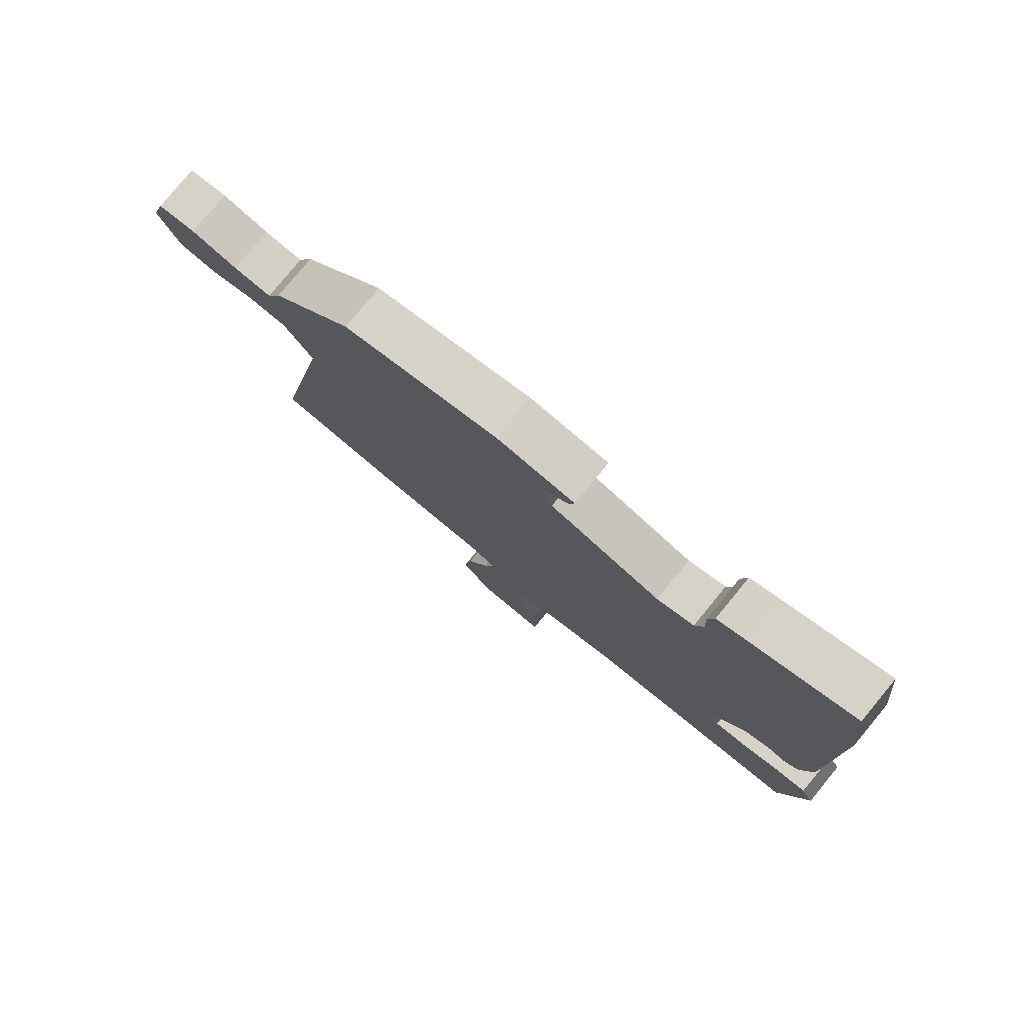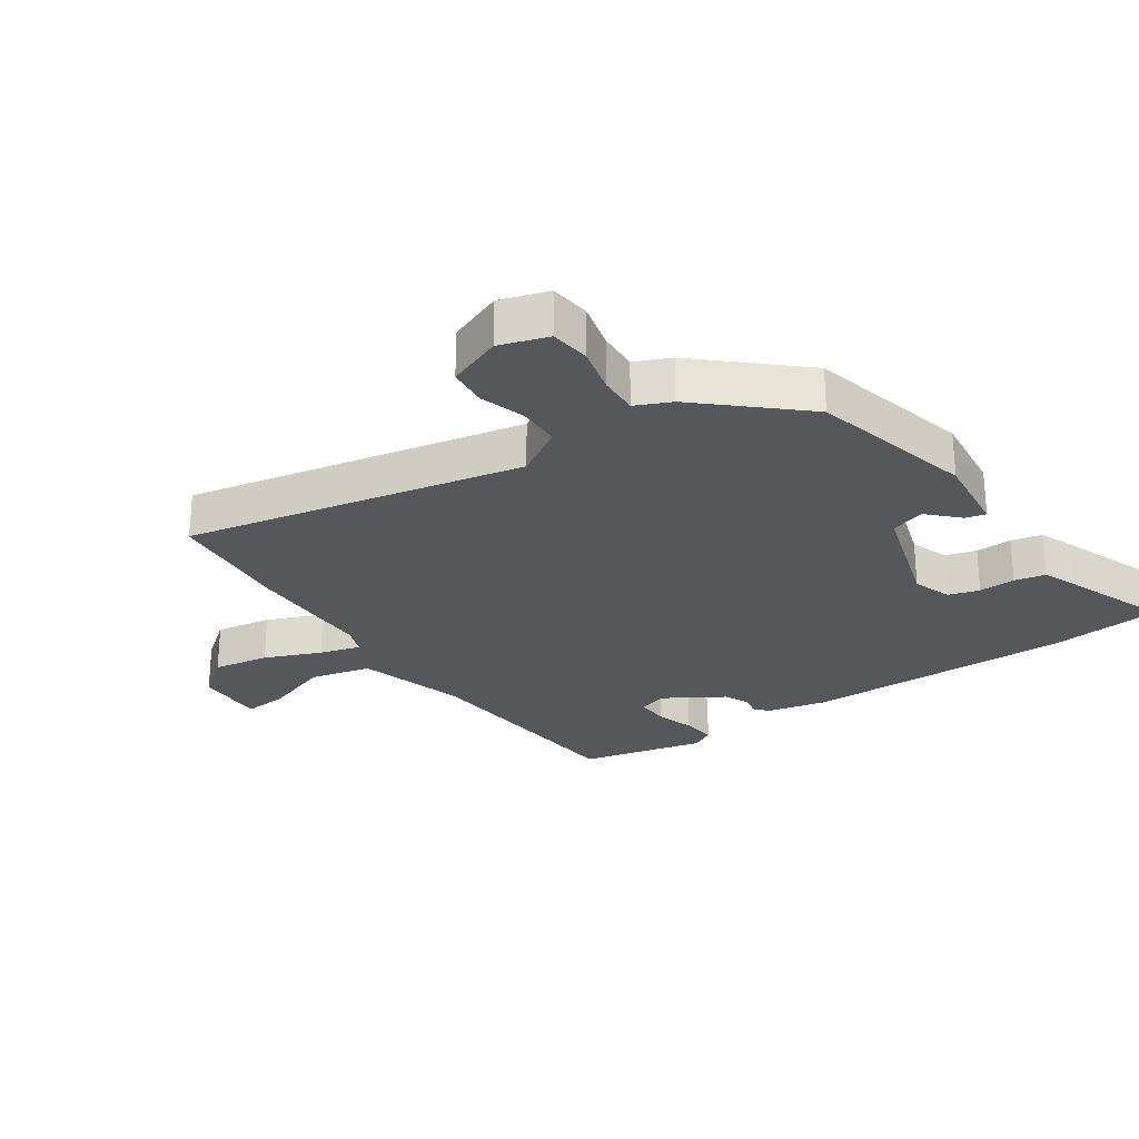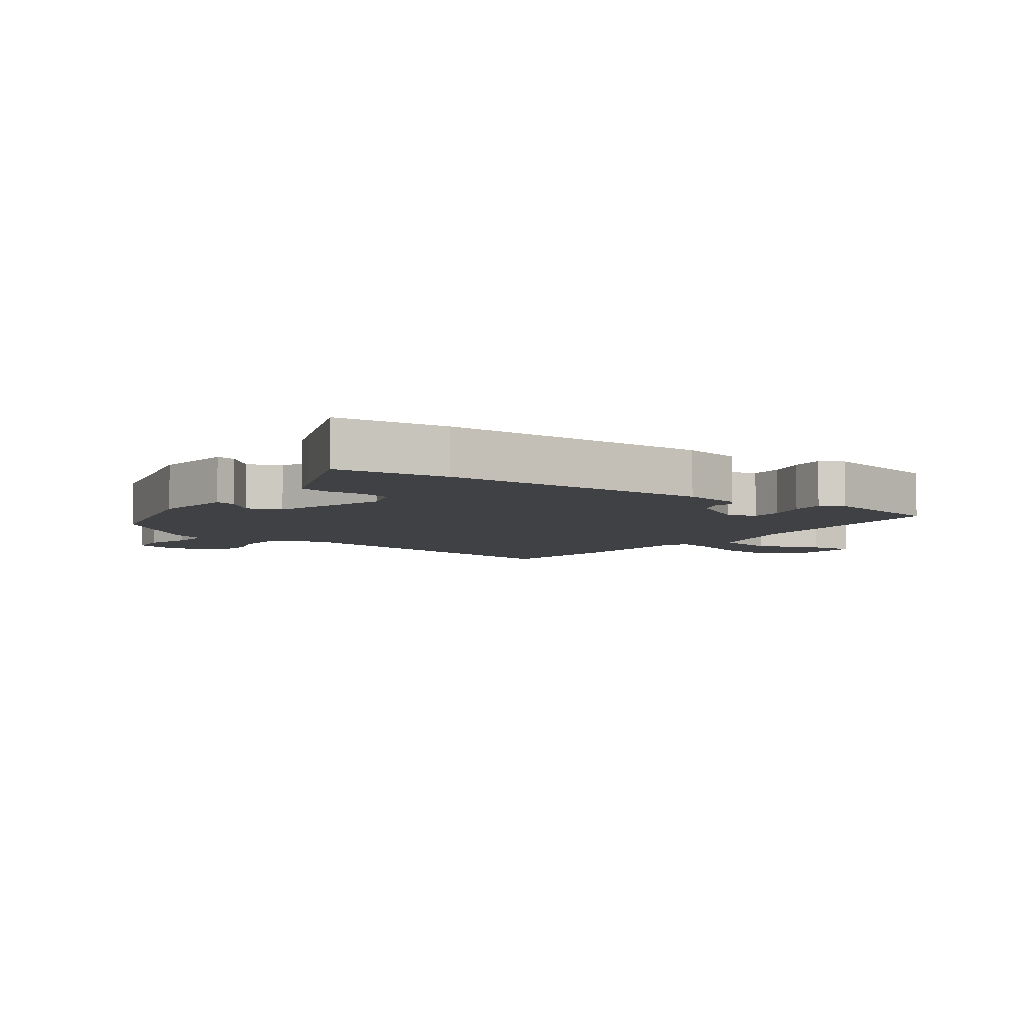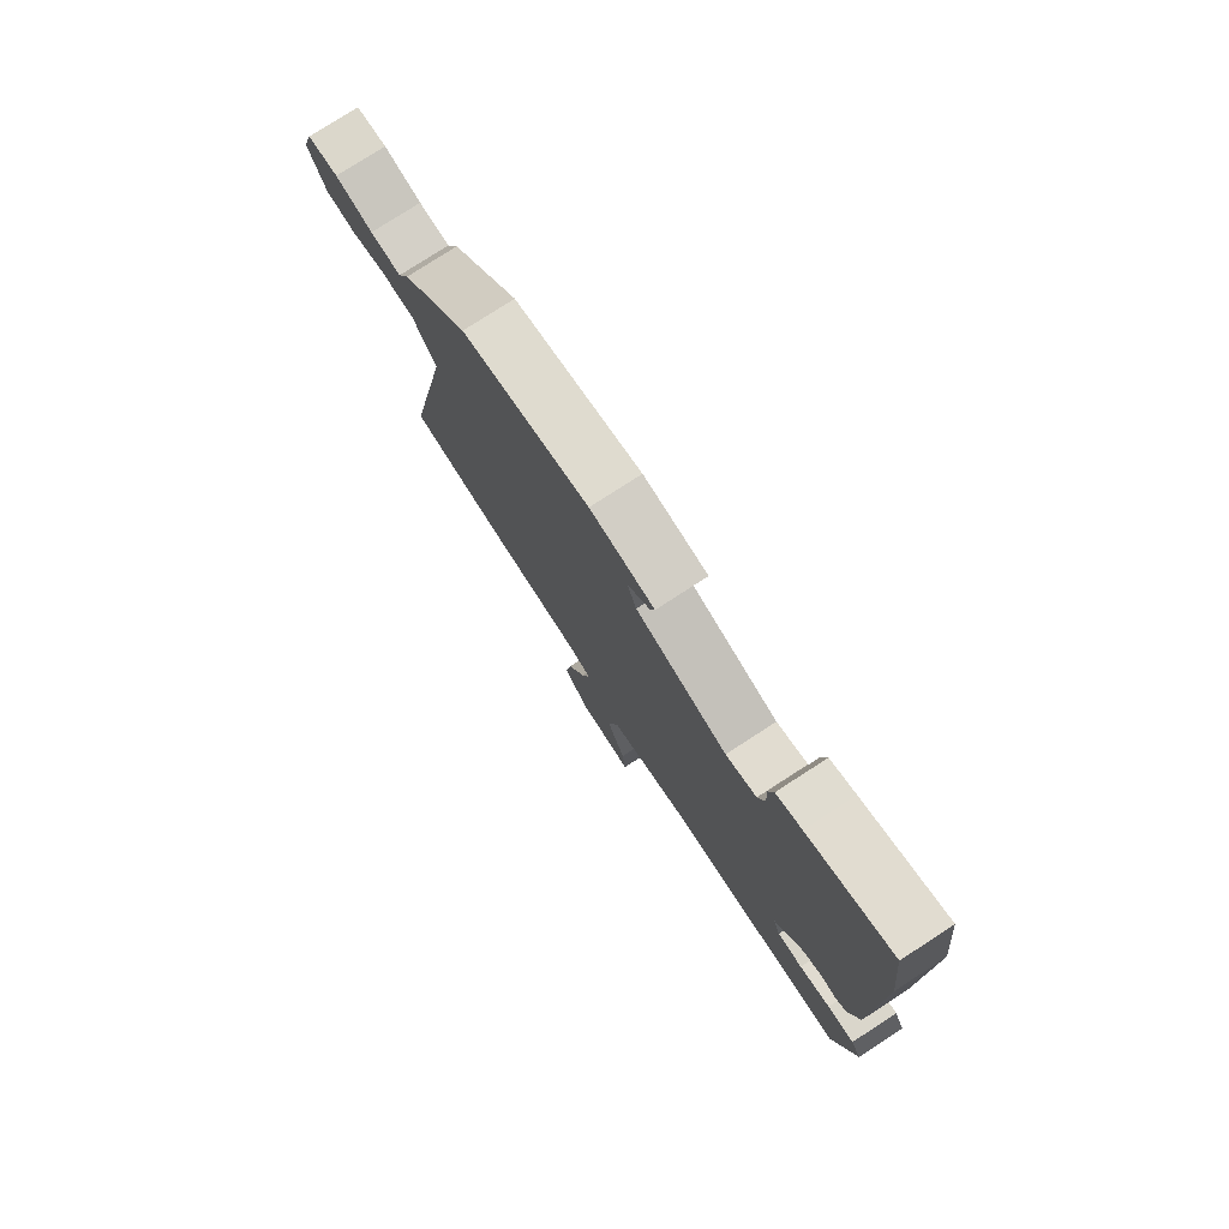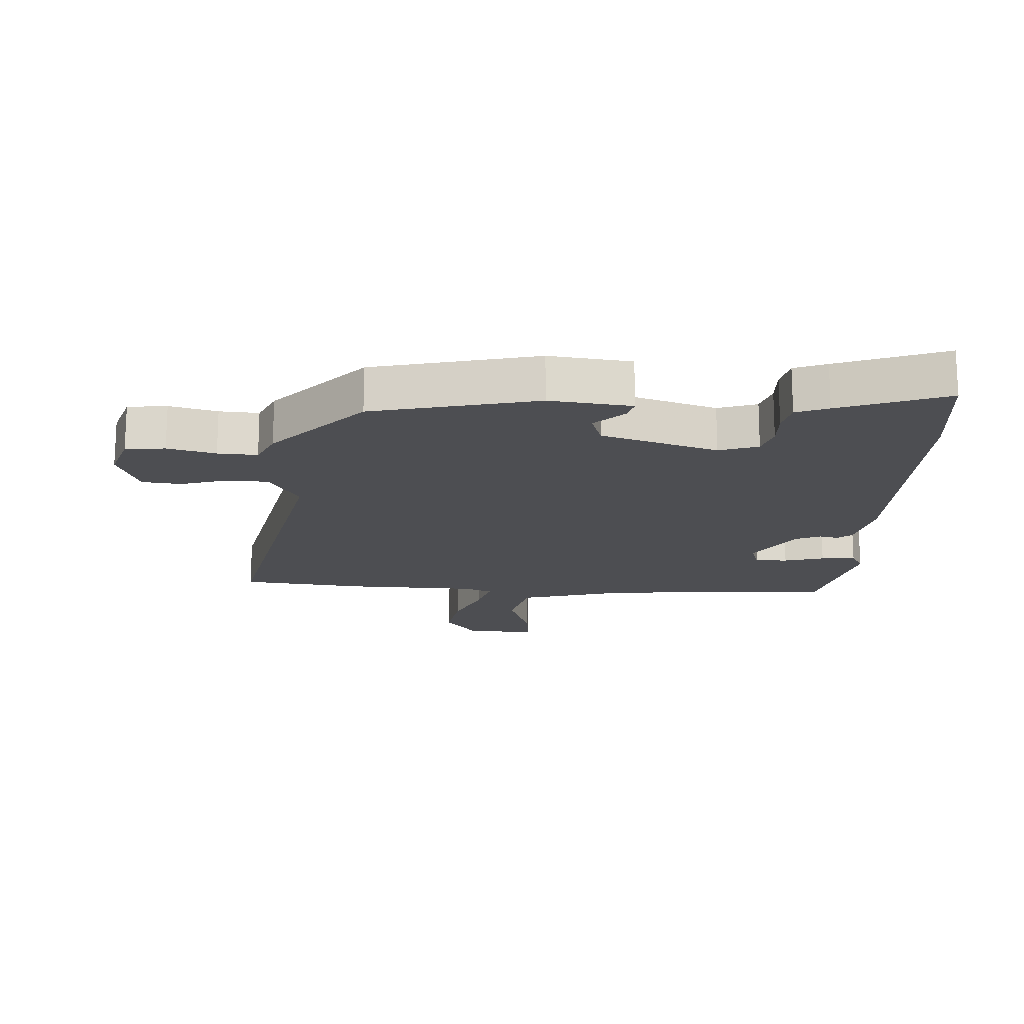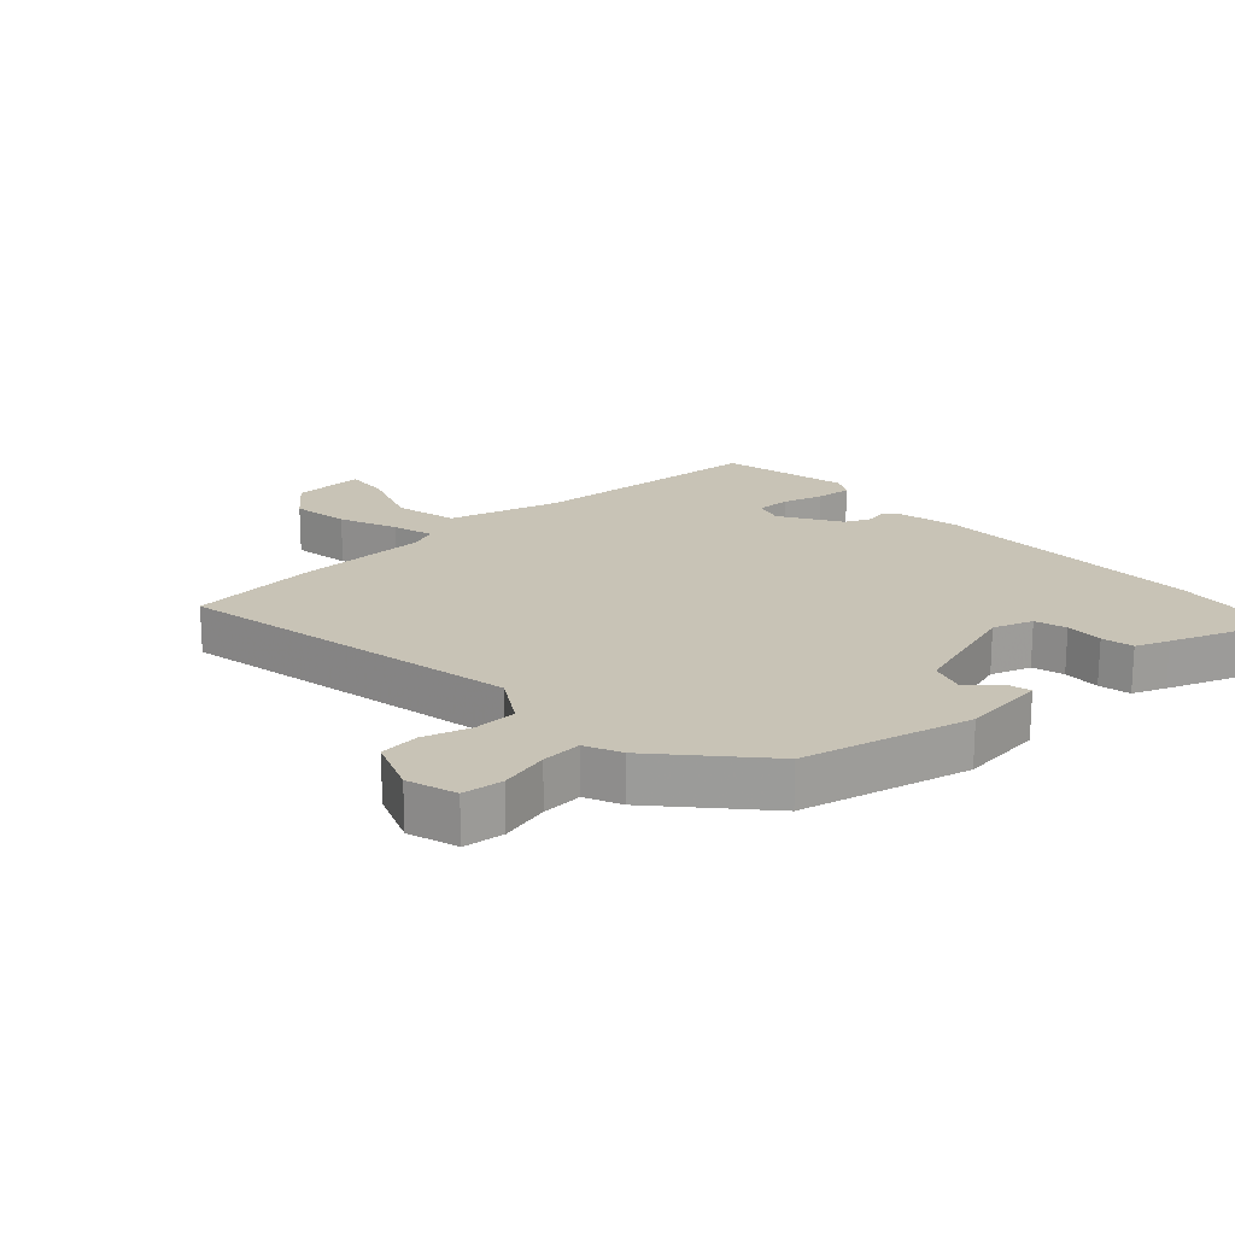
<metadata>
{"format":"obj","ext":"obj","renderer":"f3d","projection":"perspective","resolution":1024,"background":"white","views":[{"elev":79.2,"azim":39.5,"up":"+Z"},{"elev":-26.4,"azim":-55.9,"up":"+Y"},{"elev":-5.8,"azim":54.2,"up":"+Y"},{"elev":78.1,"azim":57.1,"up":"+Z"},{"elev":-17.1,"azim":-4.0,"up":"+Y"},{"elev":19.5,"azim":-43.0,"up":"+Y"}]}
</metadata>
<code>
v -0.373 0.07 0.482
v -0.108 0.07 0.548
v 0.025 0.07 0.534
v 0.017 0.07 0.501
v -0.03 0.07 0.454
v -0.011 0.07 0.399
v 0.178 0.07 0.342
v 0.241 0.07 0.364
v 0.255 0.07 0.414
v 0.252 0.07 0.473
v 0.262 0.07 0.523
v 0.314 0.07 0.544
v 0.487 0.07 0.611
v 0.508 0.07 0.431
v 0.51 0.07 -0.005
v 0.49 0.07 -0.102
v 0.467 0.07 -0.122
v 0.436 0.07 -0.115
v 0.394 0.07 -0.134
v 0.336 0.07 -0.23
v 0.351 0.07 -0.276
v 0.404 0.07 -0.274
v 0.469 0.07 -0.255
v 0.525 0.07 -0.249
v 0.546 0.07 -0.286
v 0.502 0.07 -0.49
v 0.128 0.07 -0.522
v -0.049 0.07 -0.573
v -0.072 0.07 -0.672
v -0.033 0.07 -0.779
v -0.026 0.07 -0.851
v -0.14 0.07 -0.848
v -0.194 0.07 -0.78
v -0.18 0.07 -0.688
v -0.143 0.07 -0.597
v -0.125 0.07 -0.531
v -0.17 0.07 -0.514
v -0.383 0.07 -0.511
v -0.583 0.07 -0.492
v -0.477 0.07 0.054
v -0.526 0.07 0.133
v -0.595 0.07 0.134
v -0.669 0.07 0.111
v -0.732 0.07 0.117
v -0.767 0.07 0.205
v -0.743 0.07 0.283
v -0.679 0.07 0.291
v -0.601 0.07 0.272
v -0.537 0.07 0.269
v -0.512 0.07 0.326
v -0.373 0 0.482
v -0.108 0 0.548
v 0.025 0 0.534
v 0.017 0 0.501
v -0.03 0 0.454
v -0.011 0 0.399
v 0.178 0 0.342
v 0.241 0 0.364
v 0.255 0 0.414
v 0.252 0 0.473
v 0.262 0 0.523
v 0.314 0 0.544
v 0.487 0 0.611
v 0.508 0 0.431
v 0.51 0 -0.005
v 0.49 0 -0.102
v 0.467 0 -0.122
v 0.436 0 -0.115
v 0.394 0 -0.134
v 0.336 0 -0.23
v 0.351 0 -0.276
v 0.404 0 -0.274
v 0.469 0 -0.255
v 0.525 0 -0.249
v 0.546 0 -0.286
v 0.502 0 -0.49
v 0.128 0 -0.522
v -0.049 0 -0.573
v -0.072 0 -0.672
v -0.033 0 -0.779
v -0.026 0 -0.851
v -0.14 0 -0.848
v -0.194 0 -0.78
v -0.18 0 -0.688
v -0.143 0 -0.597
v -0.125 0 -0.531
v -0.17 0 -0.514
v -0.383 0 -0.511
v -0.583 0 -0.492
v -0.477 0 0.054
v -0.526 0 0.133
v -0.595 0 0.134
v -0.669 0 0.111
v -0.732 0 0.117
v -0.767 0 0.205
v -0.743 0 0.283
v -0.679 0 0.291
v -0.601 0 0.272
v -0.537 0 0.269
v -0.512 0 0.326
f 3 4 5
f 2 3 5
f 1 2 5
f 50 1 5
f 49 50 5
f 46 47 48
f 45 46 48
f 44 45 48
f 43 44 48
f 42 43 48
f 41 42 48 49
f 49 5 6
f 41 49 6
f 40 41 6
f 40 6 7
f 39 40 7
f 38 39 7
f 37 38 7
f 33 34 35
f 32 33 35
f 31 32 35
f 30 31 35
f 29 30 35
f 28 29 35 36
f 27 28 36
f 27 36 37
f 26 27 37
f 25 26 37
f 24 25 37
f 23 24 37
f 22 23 37
f 16 17 18
f 15 16 18
f 14 15 18
f 13 14 18
f 12 13 18
f 11 12 18
f 10 11 18
f 9 10 18
f 8 9 18 19
f 7 8 19 20
f 21 22 37
f 20 21 37
f 7 20 37
f 55 54 53
f 55 53 52
f 55 52 51
f 55 51 100
f 55 100 99
f 98 97 96
f 98 96 95
f 98 95 94
f 98 94 93
f 98 93 92
f 99 98 92 91
f 56 55 99
f 56 99 91
f 56 91 90
f 57 56 90
f 57 90 89
f 57 89 88
f 57 88 87
f 85 84 83
f 85 83 82
f 85 82 81
f 85 81 80
f 85 80 79
f 86 85 79 78
f 86 78 77
f 87 86 77
f 87 77 76
f 87 76 75
f 87 75 74
f 87 74 73
f 87 73 72
f 68 67 66
f 68 66 65
f 68 65 64
f 68 64 63
f 68 63 62
f 68 62 61
f 68 61 60
f 68 60 59
f 69 68 59 58
f 70 69 58 57
f 87 72 71
f 87 71 70
f 87 70 57
f 1 51 52 2
f 2 52 53 3
f 3 53 54 4
f 4 54 55 5
f 5 55 56 6
f 6 56 57 7
f 7 57 58 8
f 8 58 59 9
f 9 59 60 10
f 10 60 61 11
f 11 61 62 12
f 12 62 63 13
f 13 63 64 14
f 14 64 65 15
f 15 65 66 16
f 16 66 67 17
f 17 67 68 18
f 18 68 69 19
f 19 69 70 20
f 20 70 71 21
f 21 71 72 22
f 22 72 73 23
f 23 73 74 24
f 24 74 75 25
f 25 75 76 26
f 26 76 77 27
f 27 77 78 28
f 28 78 79 29
f 29 79 80 30
f 30 80 81 31
f 31 81 82 32
f 32 82 83 33
f 33 83 84 34
f 34 84 85 35
f 35 85 86 36
f 36 86 87 37
f 37 87 88 38
f 38 88 89 39
f 39 89 90 40
f 40 90 91 41
f 41 91 92 42
f 42 92 93 43
f 43 93 94 44
f 44 94 95 45
f 45 95 96 46
f 46 96 97 47
f 47 97 98 48
f 48 98 99 49
f 49 99 100 50
f 50 100 51 1

</code>
